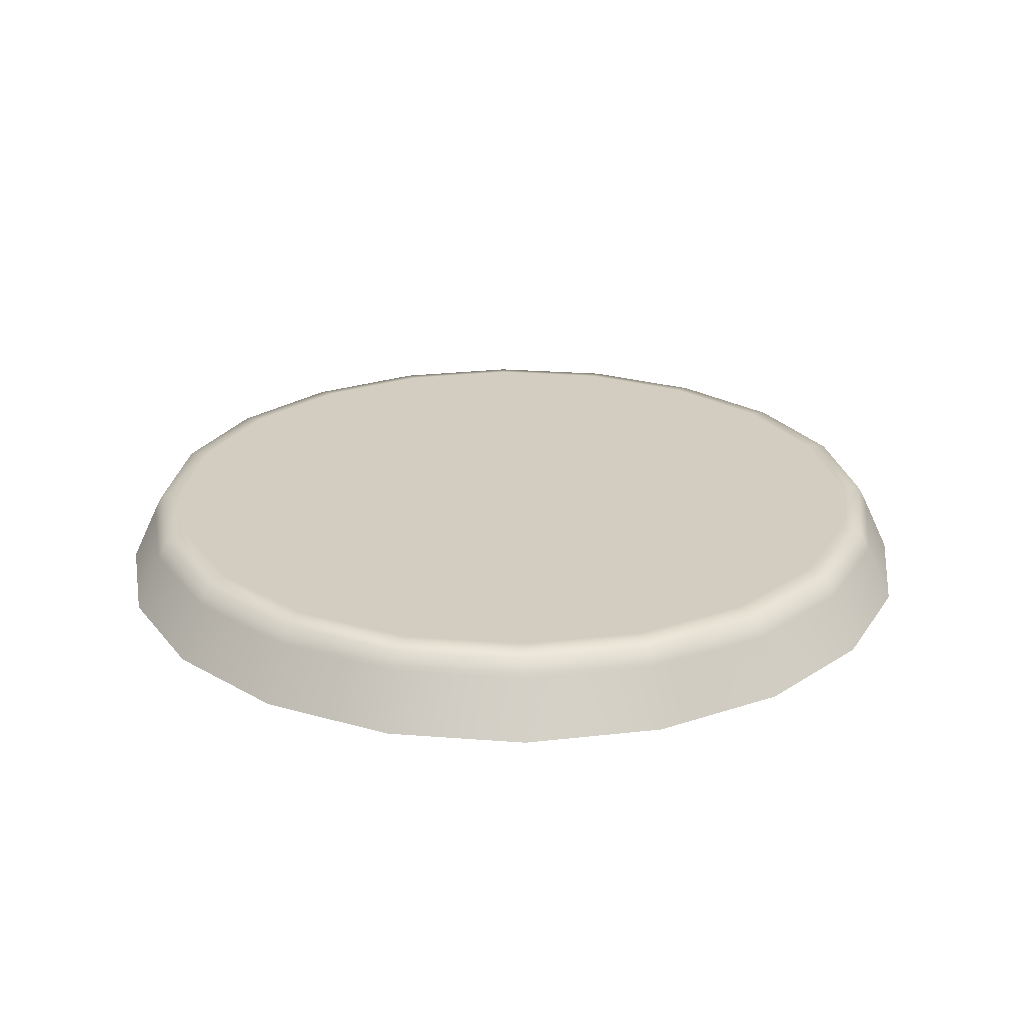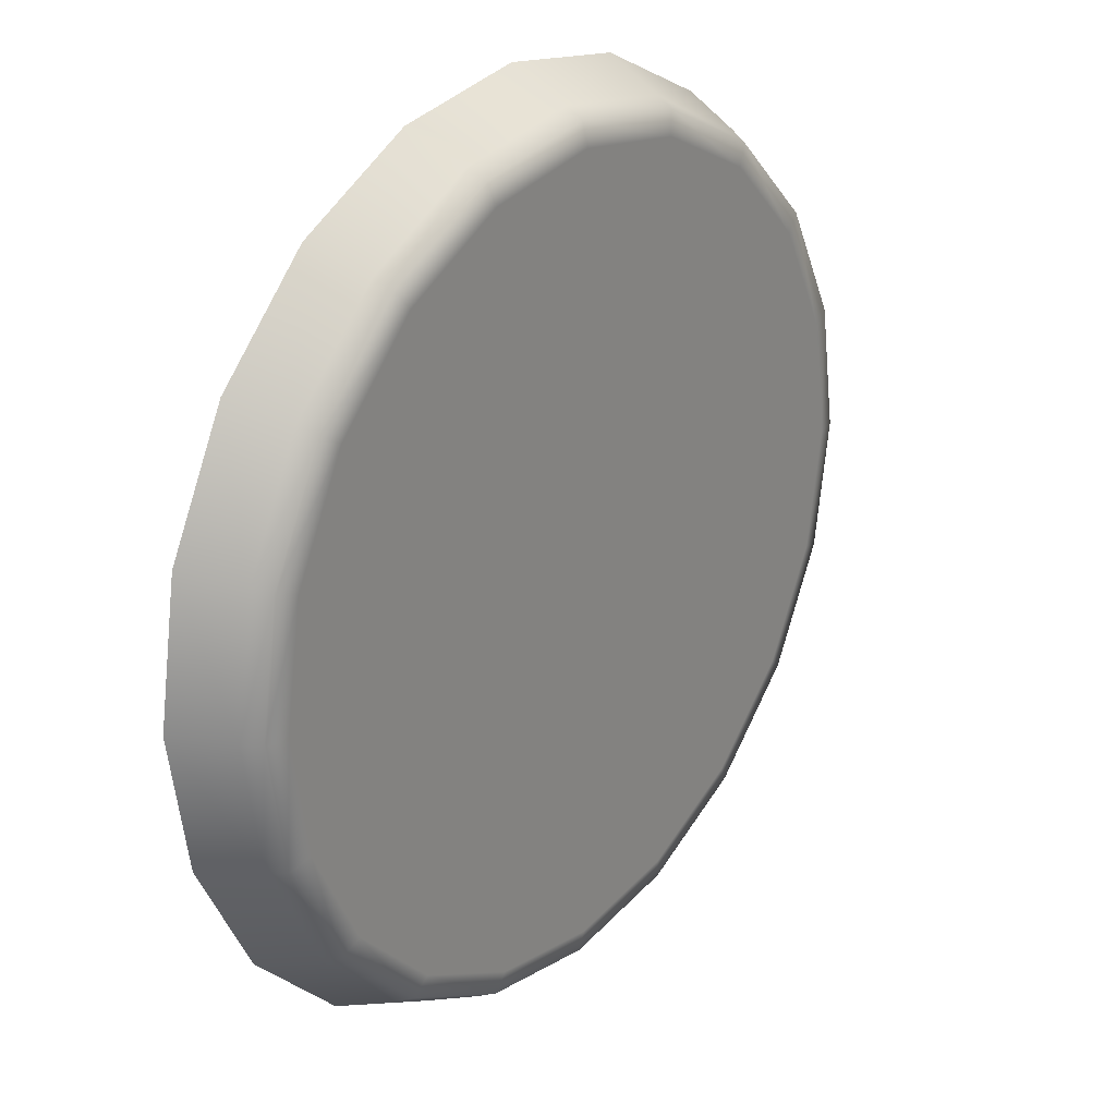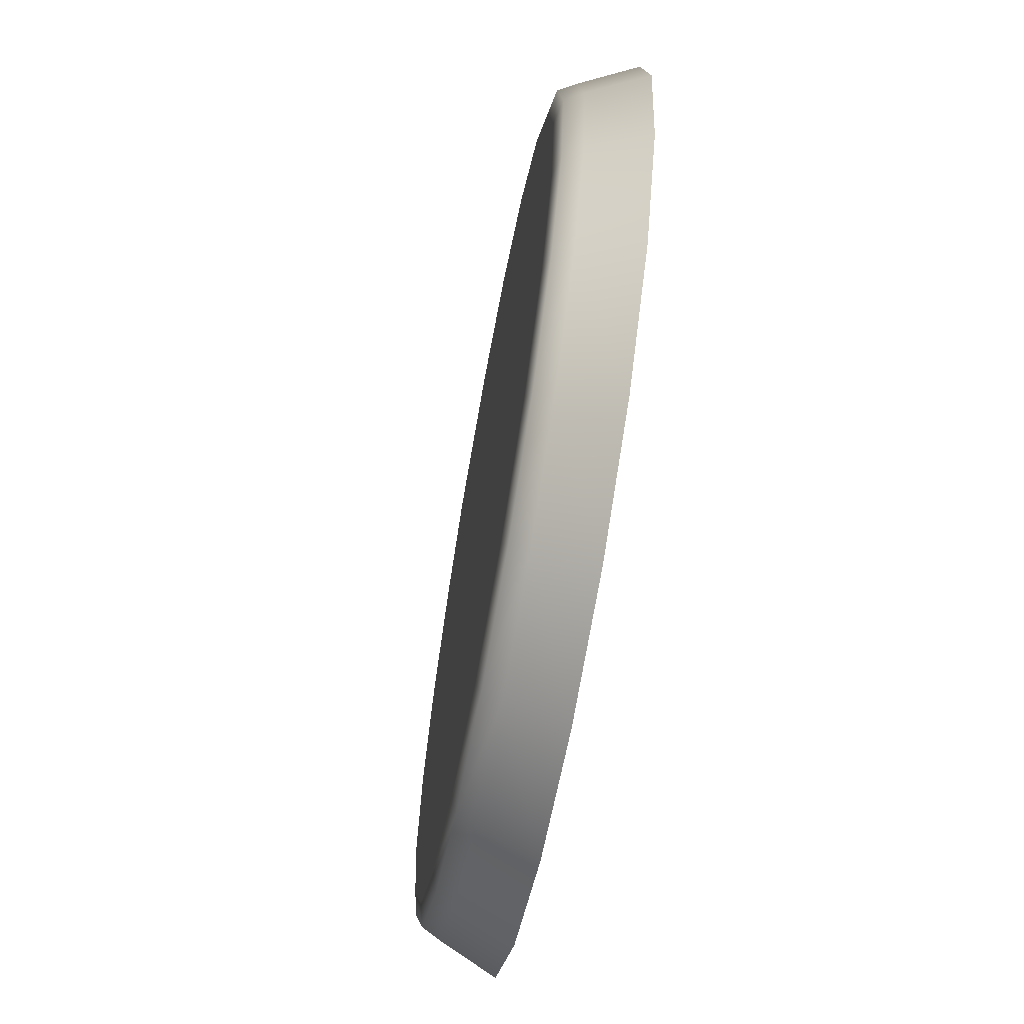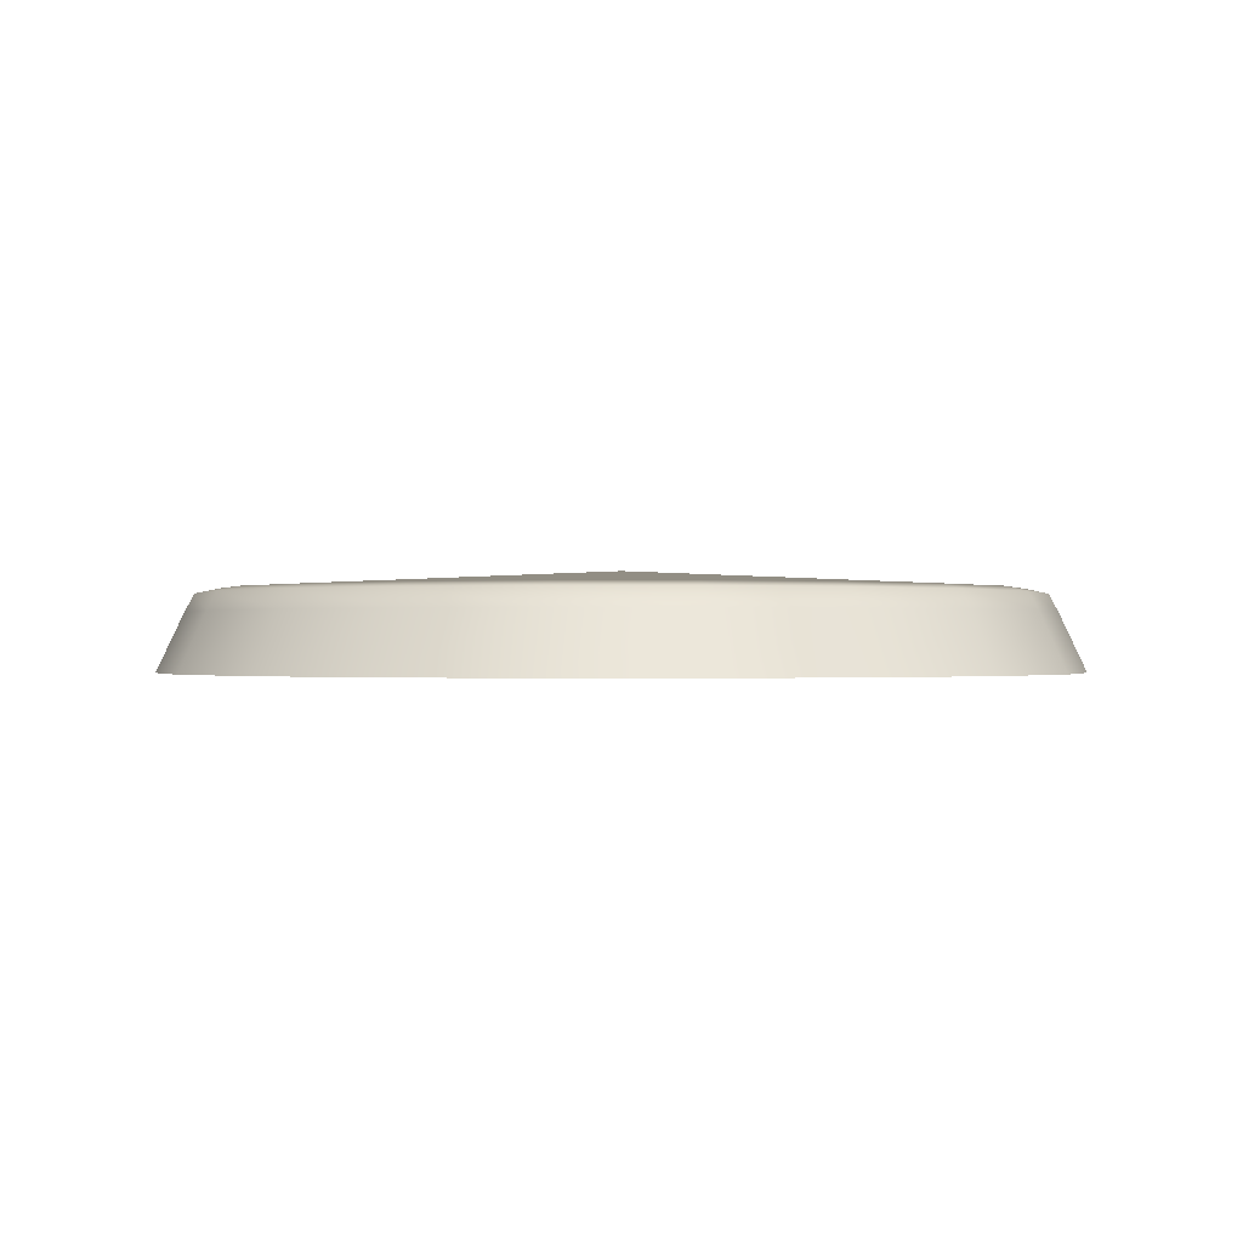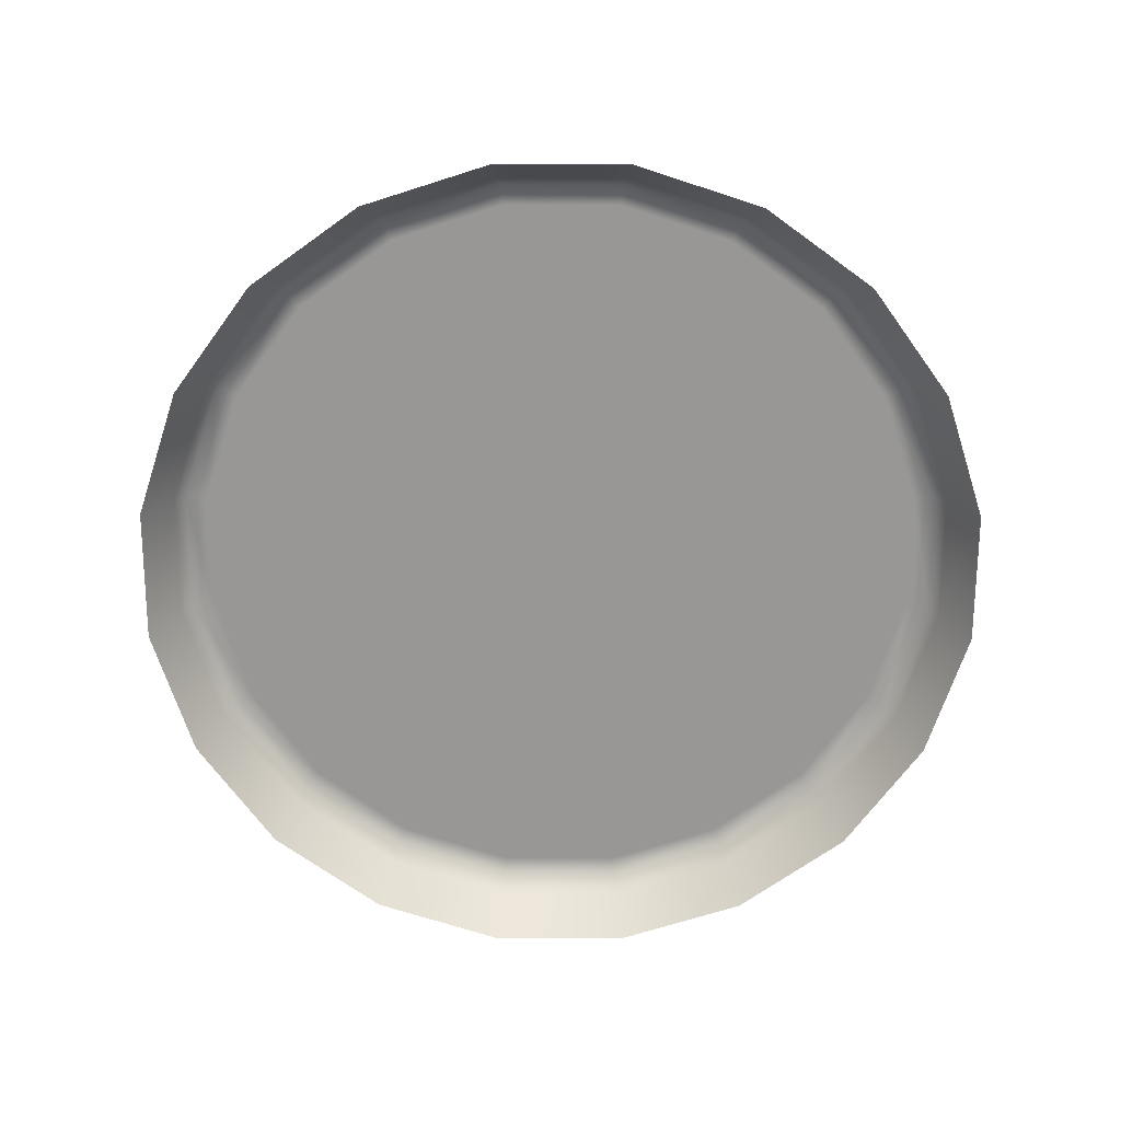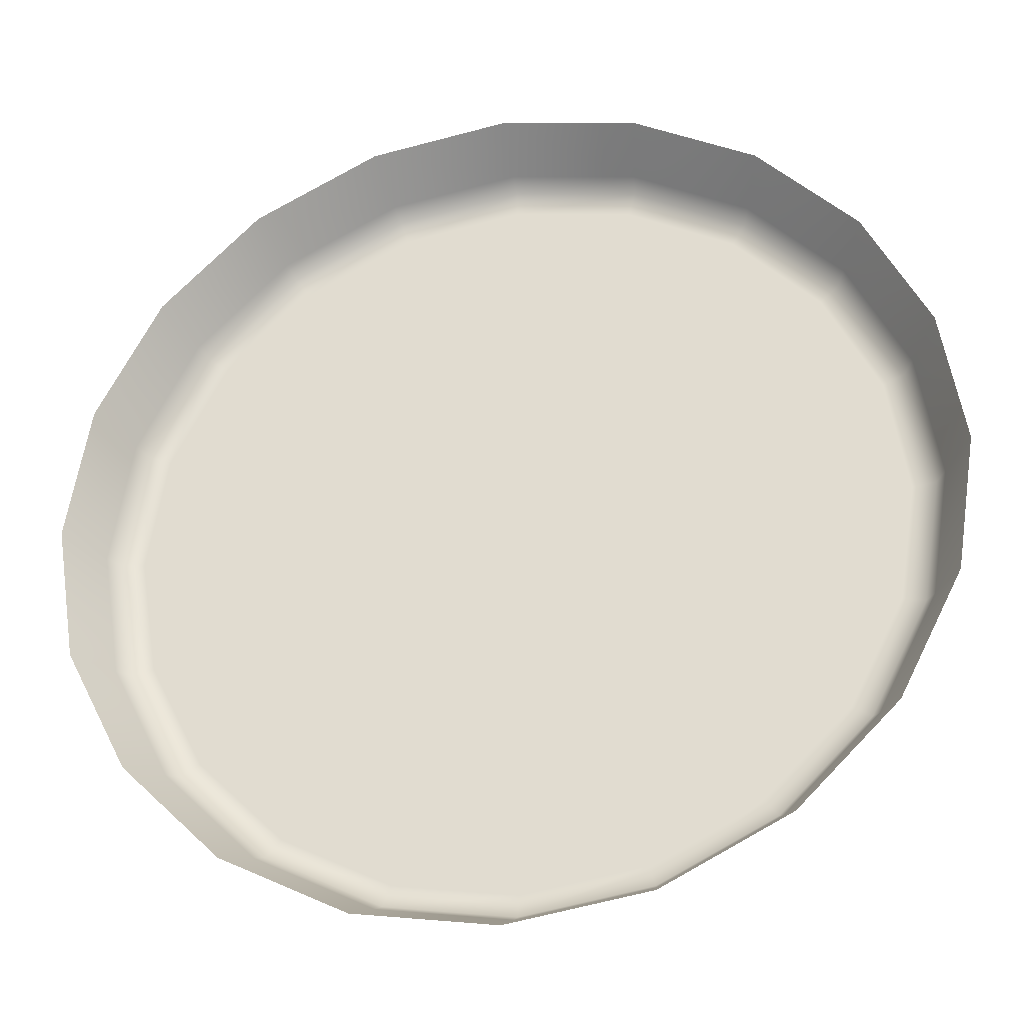
<metadata>
{"format":"obj","ext":"obj","renderer":"f3d","projection":"perspective","resolution":1024,"background":"white","views":[{"elev":24.5,"azim":-127.7,"up":"+Y"},{"elev":26.0,"azim":127.8,"up":"+Z"},{"elev":-67.8,"azim":-100.2,"up":"+Z"},{"elev":-0.5,"azim":-135.5,"up":"+Y"},{"elev":-68.3,"azim":62.8,"up":"+Y"},{"elev":-30.5,"azim":11.6,"up":"+Z"}]}
</metadata>
<code>
g m_map_flag_locked_01
v 0.5755 0.02072 -0.187
v 0.541 0.09855 -0.1758
v 0.4602 0.09855 -0.3344
v 0.4896 0.02072 -0.3557
v 0.3344 0.09855 -0.4602
v 0.3557 0.02072 -0.4896
v 0.1758 0.09855 -0.541
v 0.187 0.02072 -0.5755
v 1.597e-09 0.09855 -0.5689
v -1.493e-09 0.02072 -0.6051
v 0.6051 0.02072 0
v 0.5689 0.09855 -2.569e-08
v 0.5755 0.02072 0.187
v 0.556 0.1227 -1.742e-08
v 0.5288 0.1227 -0.1718
v 0.4498 0.1227 -0.3268
v 0.3268 0.1227 -0.4498
v 0.1718 0.1227 -0.5288
v 2.006e-09 0.1227 -0.556
v 0.5288 0.1227 0.1718
v 0.541 0.09855 0.1758
v -1.493e-09 0.02072 -0.6051
v 1.597e-09 0.09855 -0.5689
v -0.1758 0.09855 -0.541
v -0.187 0.02072 -0.5755
v -0.3344 0.09855 -0.4602
v -0.3557 0.02072 -0.4896
v -0.4602 0.09855 -0.3344
v -0.4896 0.02072 -0.3557
v -0.541 0.09855 -0.1758
v -0.5755 0.02072 -0.187
v 2.006e-09 0.1227 -0.556
v -0.1718 0.1227 -0.5288
v -0.3268 0.1227 -0.4498
v -0.4498 0.1227 -0.3268
v -0.5288 0.1227 -0.1718
v -0.5755 0.02072 -0.187
v -0.541 0.09855 -0.1758
v -0.5689 0.09855 7.175e-11
v -0.6051 0.02072 0
v -0.541 0.09855 0.1758
v -0.5755 0.02072 0.187
v -0.4602 0.09855 0.3344
v -0.4896 0.02072 0.3557
v -0.3344 0.09855 0.4602
v -0.3557 0.02072 0.4896
v -0.1758 0.09855 0.541
v -0.187 0.02072 0.5755
v 2.387e-09 0.09855 0.5689
v -1.493e-09 0.02072 0.6051
v 0.1758 0.09855 0.541
v -0.5288 0.1227 -0.1718
v -0.556 0.1227 0
v -0.5288 0.1227 0.1718
v -0.4498 0.1227 0.3268
v -0.3268 0.1227 0.4498
v -0.1718 0.1227 0.5288
v 2.243e-09 0.1227 0.556
v -1.493e-09 0.02072 0.6051
v 0.1758 0.09855 0.541
v 0.187 0.02072 0.5755
v 0.3344 0.09855 0.4602
v 0.3557 0.02072 0.4896
v 0.4602 0.09855 0.3344
v 0.4896 0.02072 0.3557
v 0.541 0.09855 0.1758
v 0.5755 0.02072 0.187
v 0.5689 0.09855 -2.569e-08
v 0.1718 0.1227 0.5288
v 2.243e-09 0.1227 0.556
v 0.3268 0.1227 0.4498
v 0.4498 0.1227 0.3268
v 0.5288 0.1227 0.1718
v 0.4989 0.1294 -0.1621
v 0 0.1542 0
v 0.4244 0.1294 -0.3083
v 0.3083 0.1294 -0.4244
v 0.1621 0.1294 -0.4989
v 2.026e-09 0.1294 -0.5245
v -0.1621 0.1294 -0.4989
v -0.3083 0.1294 -0.4244
v -0.4244 0.1294 -0.3083
v -0.4989 0.1294 -0.1621
v -0.5245 0.1294 0
v -0.4989 0.1294 0.1621
v -0.4244 0.1294 0.3083
v -0.3083 0.1294 0.4244
v -0.1621 0.1294 0.4989
v 2.243e-09 0.1294 0.5245
v 0.1621 0.1294 0.4989
v 0.3083 0.1294 0.4244
v 0.4244 0.1294 0.3083
v 0.4989 0.1294 0.1621
v 0.5245 0.1294 -5.386e-09
v 0.5288 0.1227 -0.1718
v 0.556 0.1227 -1.742e-08
v 0.5245 0.1294 -5.386e-09
v 0.4989 0.1294 -0.1621
v 0.4498 0.1227 -0.3268
v 0.4244 0.1294 -0.3083
v 0.3268 0.1227 -0.4498
v 0.3083 0.1294 -0.4244
v 0.1718 0.1227 -0.5288
v 0.1621 0.1294 -0.4989
v 2.006e-09 0.1227 -0.556
v 2.026e-09 0.1294 -0.5245
v -0.1718 0.1227 -0.5288
v -0.1621 0.1294 -0.4989
v -0.3268 0.1227 -0.4498
v -0.3083 0.1294 -0.4244
v -0.4498 0.1227 -0.3268
v -0.4244 0.1294 -0.3083
v -0.5288 0.1227 -0.1718
v -0.4989 0.1294 -0.1621
v -0.556 0.1227 0
v -0.5245 0.1294 0
v -0.5288 0.1227 0.1718
v -0.4989 0.1294 0.1621
v -0.4498 0.1227 0.3268
v -0.4244 0.1294 0.3083
v -0.3268 0.1227 0.4498
v -0.3083 0.1294 0.4244
v -0.1718 0.1227 0.5288
v -0.1621 0.1294 0.4989
v 2.243e-09 0.1227 0.556
v 2.243e-09 0.1294 0.5245
v 0.1718 0.1227 0.5288
v 0.1621 0.1294 0.4989
v 0.3268 0.1227 0.4498
v 0.3083 0.1294 0.4244
v 0.4498 0.1227 0.3268
v 0.4244 0.1294 0.3083
v 0.5288 0.1227 0.1718
v 0.4989 0.1294 0.1621
g m_map_flag_locked_01_0
f 3 2 1
f 4 3 1
f 5 3 4
f 6 5 4
f 7 5 6
f 8 7 6
f 9 7 8
f 10 9 8
f 1 2 11
f 2 12 11
f 11 12 13
f 14 12 2
f 15 14 2
f 2 3 15
f 3 16 15
f 3 5 16
f 5 17 16
f 5 7 17
f 7 18 17
f 7 9 18
f 9 19 18
f 12 14 20
f 21 12 20
f 24 23 22
f 25 24 22
f 26 24 25
f 27 26 25
f 28 26 27
f 29 28 27
f 30 28 29
f 31 30 29
f 23 24 32
f 24 33 32
f 24 26 33
f 26 34 33
f 26 28 34
f 28 35 34
f 28 30 35
f 30 36 35
f 39 38 37
f 40 39 37
f 41 39 40
f 42 41 40
f 43 41 42
f 44 43 42
f 45 43 44
f 46 45 44
f 47 45 46
f 48 47 46
f 49 47 48
f 50 49 48
f 51 49 50
f 38 39 52
f 39 53 52
f 39 41 53
f 41 54 53
f 41 43 54
f 43 55 54
f 43 45 55
f 45 56 55
f 45 47 56
f 47 57 56
f 47 49 57
f 49 58 57
f 49 51 58
f 61 60 59
f 62 60 61
f 63 62 61
f 64 62 63
f 65 64 63
f 66 64 65
f 67 66 65
f 68 66 67
f 60 62 69
f 60 69 70
f 62 71 69
f 62 64 71
f 64 72 71
f 64 66 72
f 66 73 72
f 76 75 74
f 77 75 76
f 78 75 77
f 79 75 78
f 80 75 79
f 81 75 80
f 82 75 81
f 83 75 82
f 84 75 83
f 85 75 84
f 86 75 85
f 87 75 86
f 88 75 87
f 89 75 88
f 90 75 89
f 91 75 90
f 92 75 91
f 93 75 92
f 94 75 93
f 74 75 94
f 97 96 95
f 98 97 95
f 95 99 98
f 99 100 98
f 99 101 100
f 101 102 100
f 101 103 102
f 103 104 102
f 103 105 104
f 105 106 104
f 105 107 106
f 107 108 106
f 107 109 108
f 109 110 108
f 109 111 110
f 111 112 110
f 111 113 112
f 113 114 112
f 113 115 114
f 115 116 114
f 115 117 116
f 117 118 116
f 117 119 118
f 119 120 118
f 119 121 120
f 121 122 120
f 121 123 122
f 123 124 122
f 123 125 124
f 125 126 124
f 125 127 126
f 127 128 126
f 127 129 128
f 129 130 128
f 129 131 130
f 131 132 130
f 131 133 132
f 133 134 132
f 133 96 134
f 96 97 134

</code>
